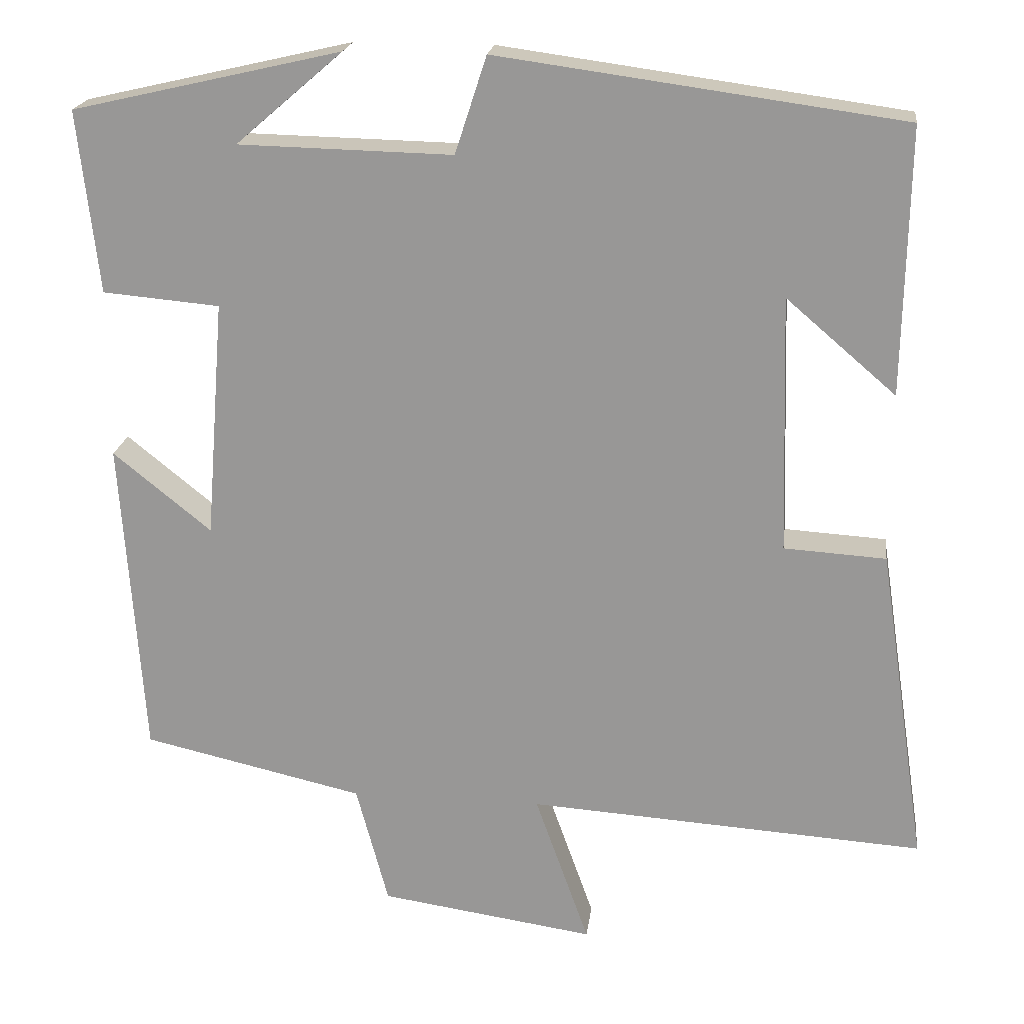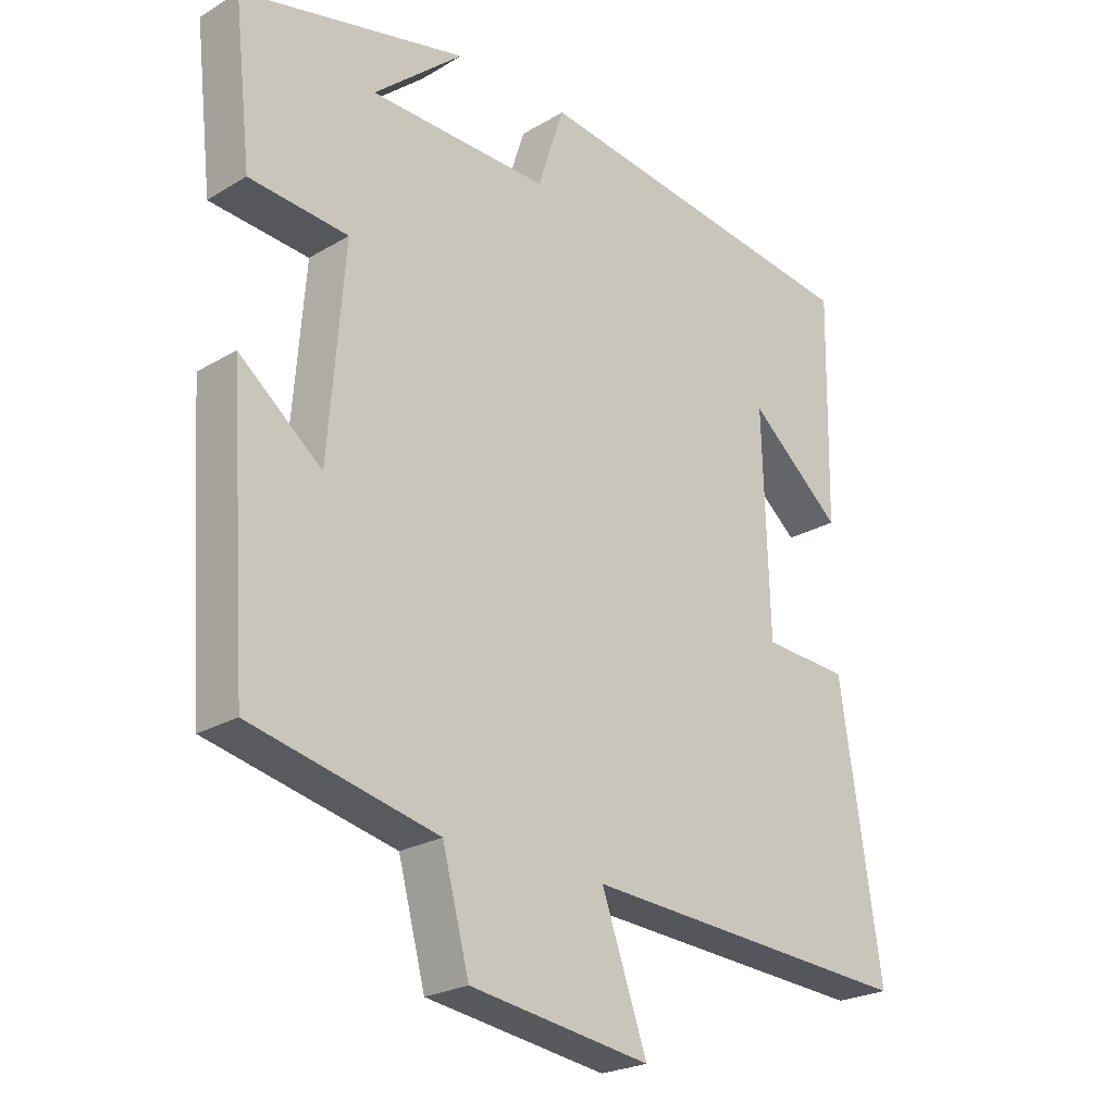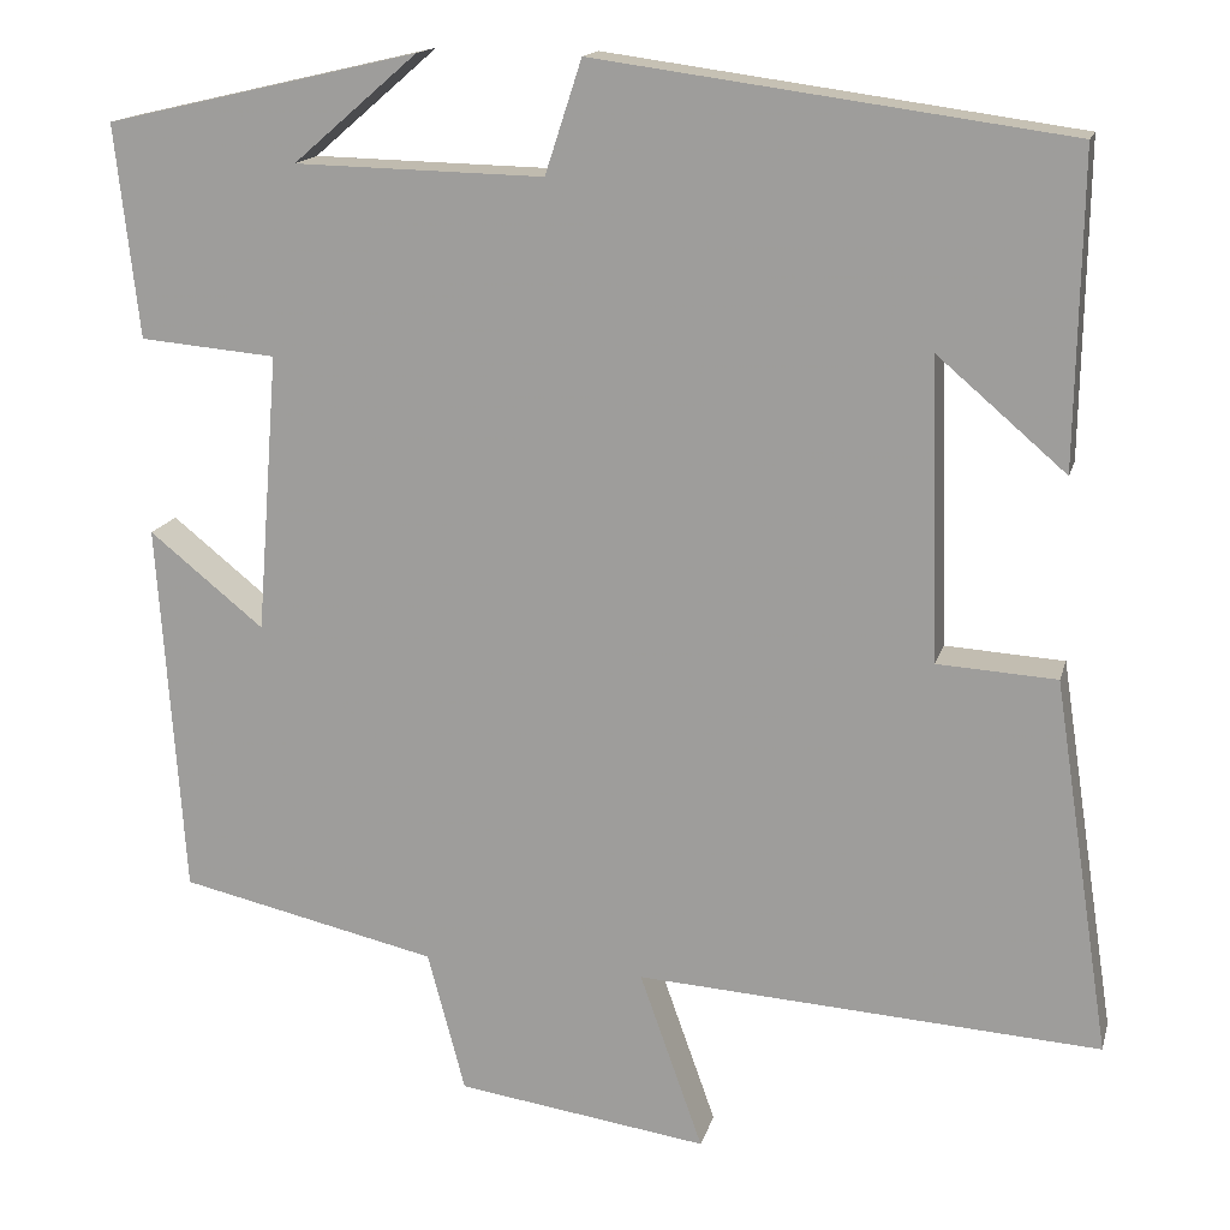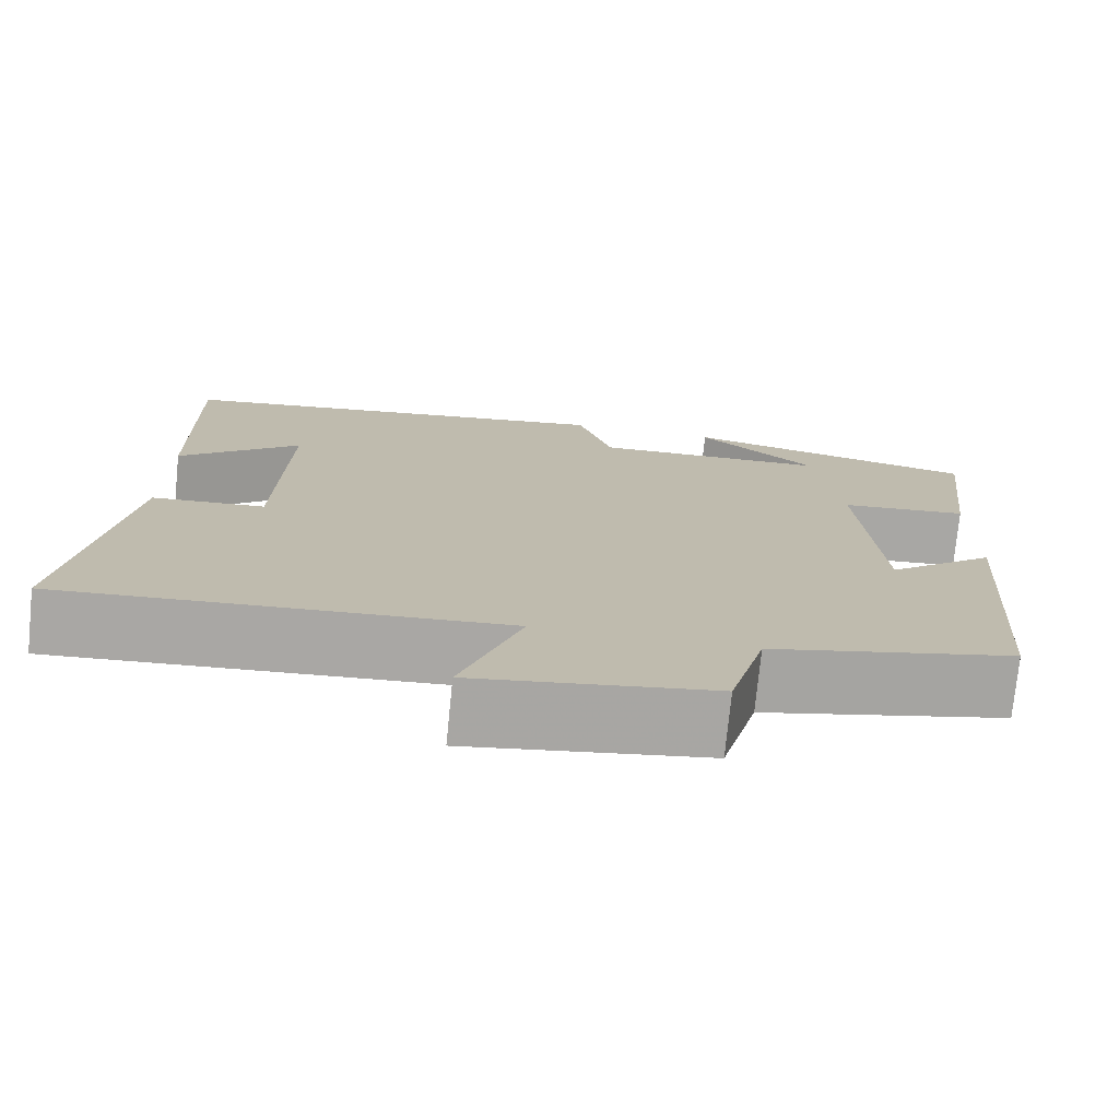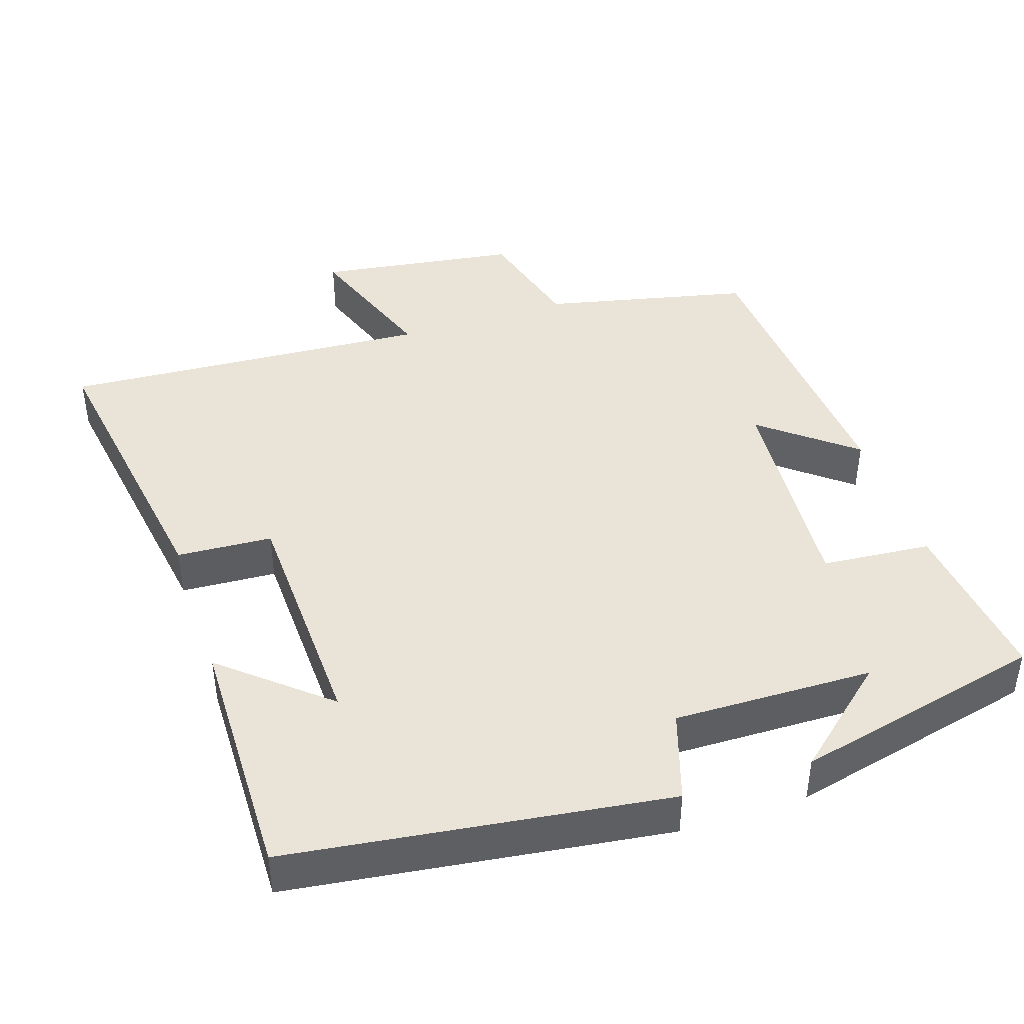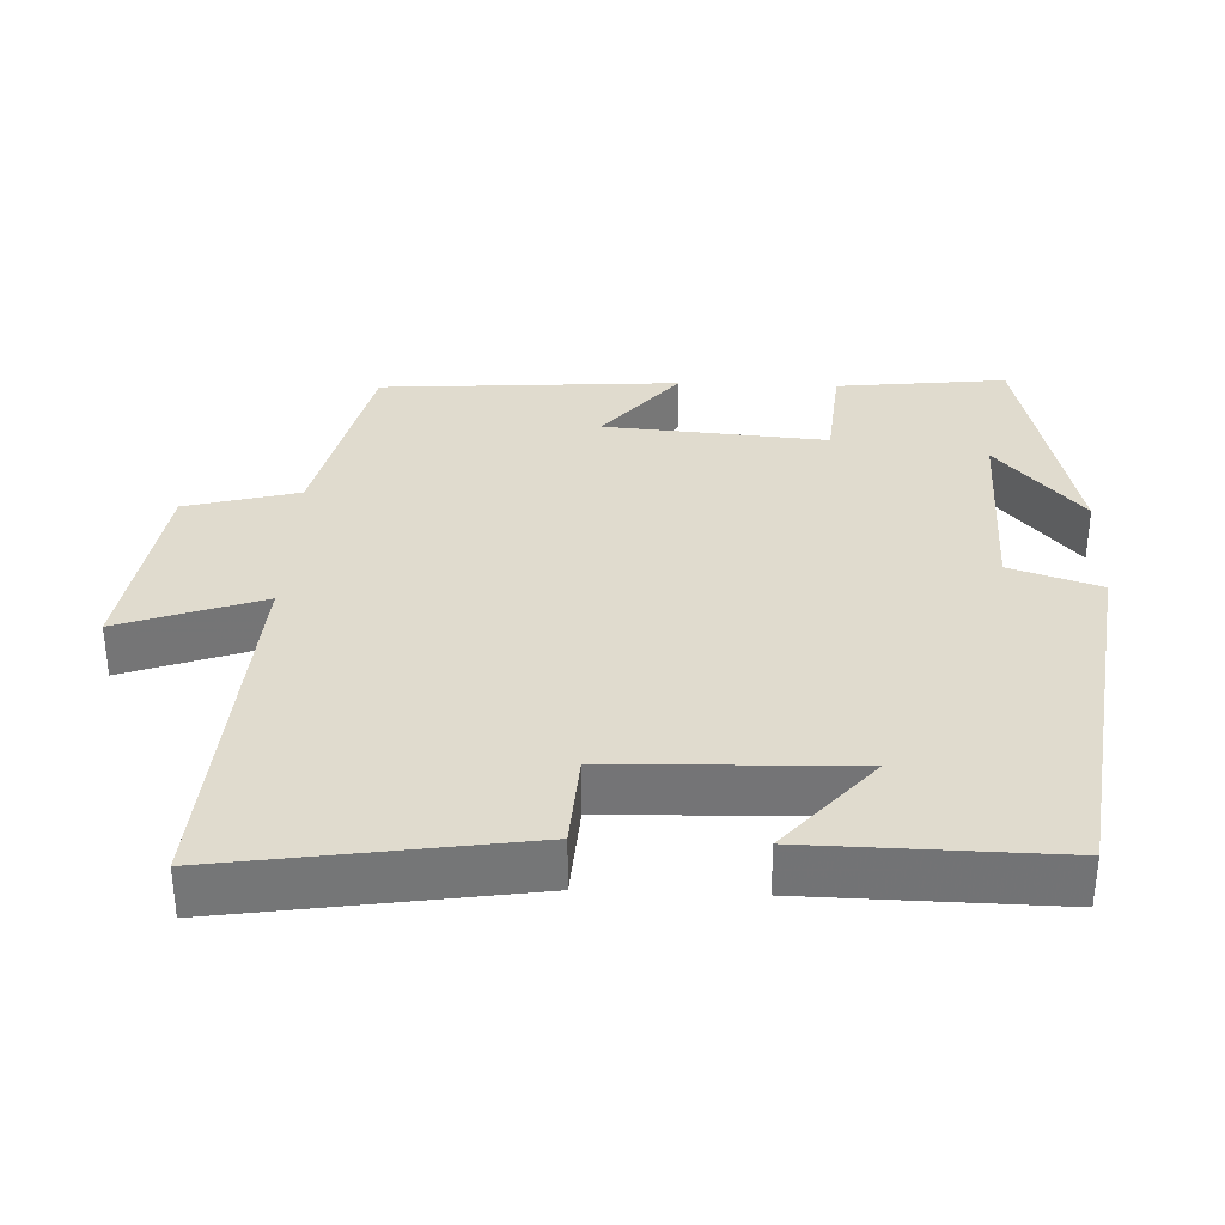
<metadata>
{"format":"obj","ext":"obj","renderer":"f3d","projection":"perspective","resolution":1024,"background":"white","views":[{"elev":20.3,"azim":-172.8,"up":"+Z"},{"elev":-23.6,"azim":135.0,"up":"+Z"},{"elev":15.7,"azim":-166.3,"up":"+Z"},{"elev":-74.7,"azim":-5.7,"up":"+Z"},{"elev":43.0,"azim":-18.4,"up":"+Y"},{"elev":33.7,"azim":-87.7,"up":"+Y"}]}
</metadata>
<code>
v -0.562 0.07 -0.533
v -0.5 0.07 -0.125
v -0.37 0.07 -0.117
v -0.36 0.07 0.211
v -0.5 0.07 0.091
v -0.506 0.07 0.43
v 0.008 0.07 0.5
v 0.048 0.07 0.377
v 0.32 0.07 0.383
v 0.184 0.07 0.5
v 0.526 0.07 0.421
v 0.5 0.07 0.189
v 0.351 0.07 0.176
v 0.375 0.07 -0.128
v 0.5 0.07 -0.027
v 0.472 0.07 -0.436
v 0.19 0.07 -0.5
v 0.149 0.07 -0.654
v -0.125 0.07 -0.694
v -0.056 0.07 -0.5
v -0.562 0 -0.533
v -0.5 0 -0.125
v -0.37 0 -0.117
v -0.36 0 0.211
v -0.5 0 0.091
v -0.506 0 0.43
v 0.008 0 0.5
v 0.048 0 0.377
v 0.32 0 0.383
v 0.184 0 0.5
v 0.526 0 0.421
v 0.5 0 0.189
v 0.351 0 0.176
v 0.375 0 -0.128
v 0.5 0 -0.027
v 0.472 0 -0.436
v 0.19 0 -0.5
v 0.149 0 -0.654
v -0.125 0 -0.694
v -0.056 0 -0.5
f 17 18 19 20
f 15 16 17 20
f 14 15 20
f 13 14 20 1
f 11 12 13
f 9 10 11
f 9 11 13 1
f 6 7 8
f 4 5 6
f 4 6 8
f 3 4 8 9
f 1 2 3
f 1 3 9
f 40 39 38 37
f 40 37 36 35
f 40 35 34
f 21 40 34 33
f 33 32 31
f 31 30 29
f 21 33 31 29
f 28 27 26
f 26 25 24
f 28 26 24
f 29 28 24 23
f 23 22 21
f 29 23 21
f 1 21 22 2
f 2 22 23 3
f 3 23 24 4
f 4 24 25 5
f 5 25 26 6
f 6 26 27 7
f 7 27 28 8
f 8 28 29 9
f 9 29 30 10
f 10 30 31 11
f 11 31 32 12
f 12 32 33 13
f 13 33 34 14
f 14 34 35 15
f 15 35 36 16
f 16 36 37 17
f 17 37 38 18
f 18 38 39 19
f 19 39 40 20
f 20 40 21 1

</code>
